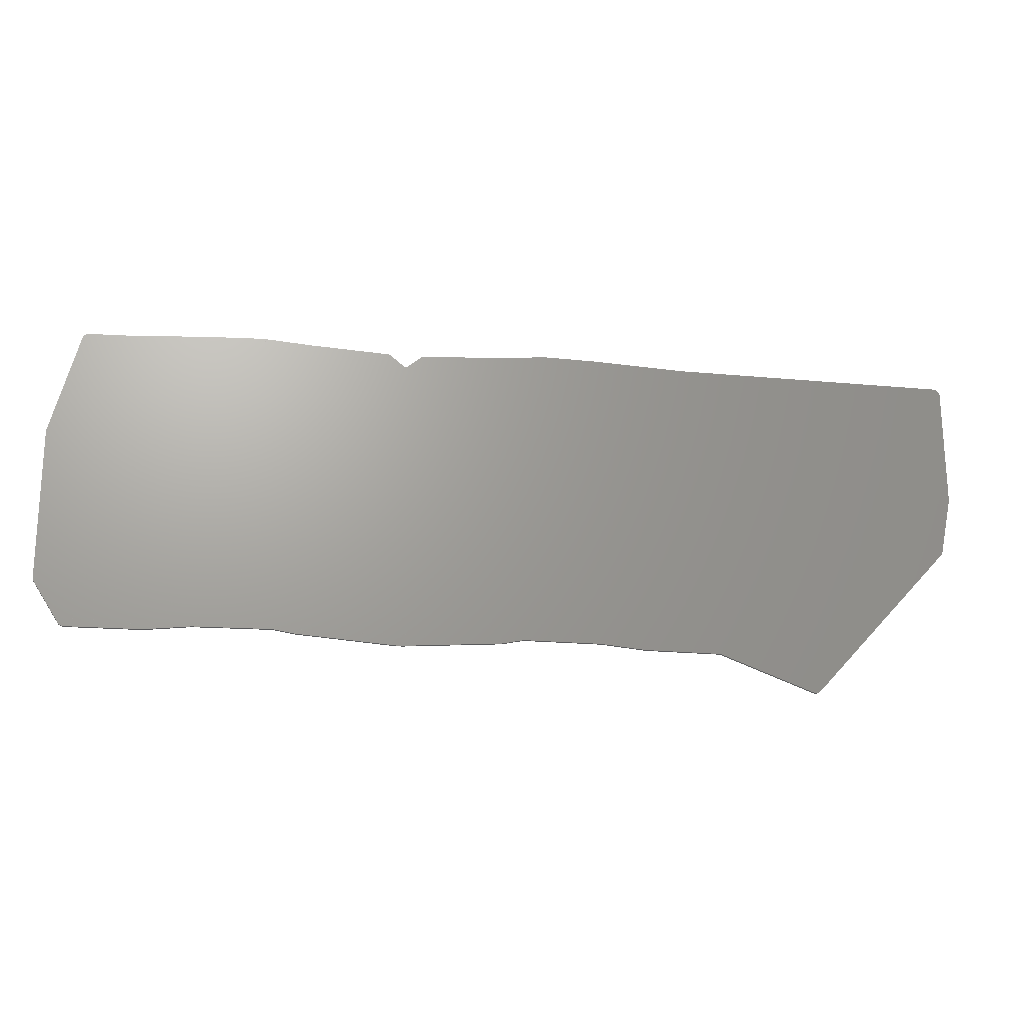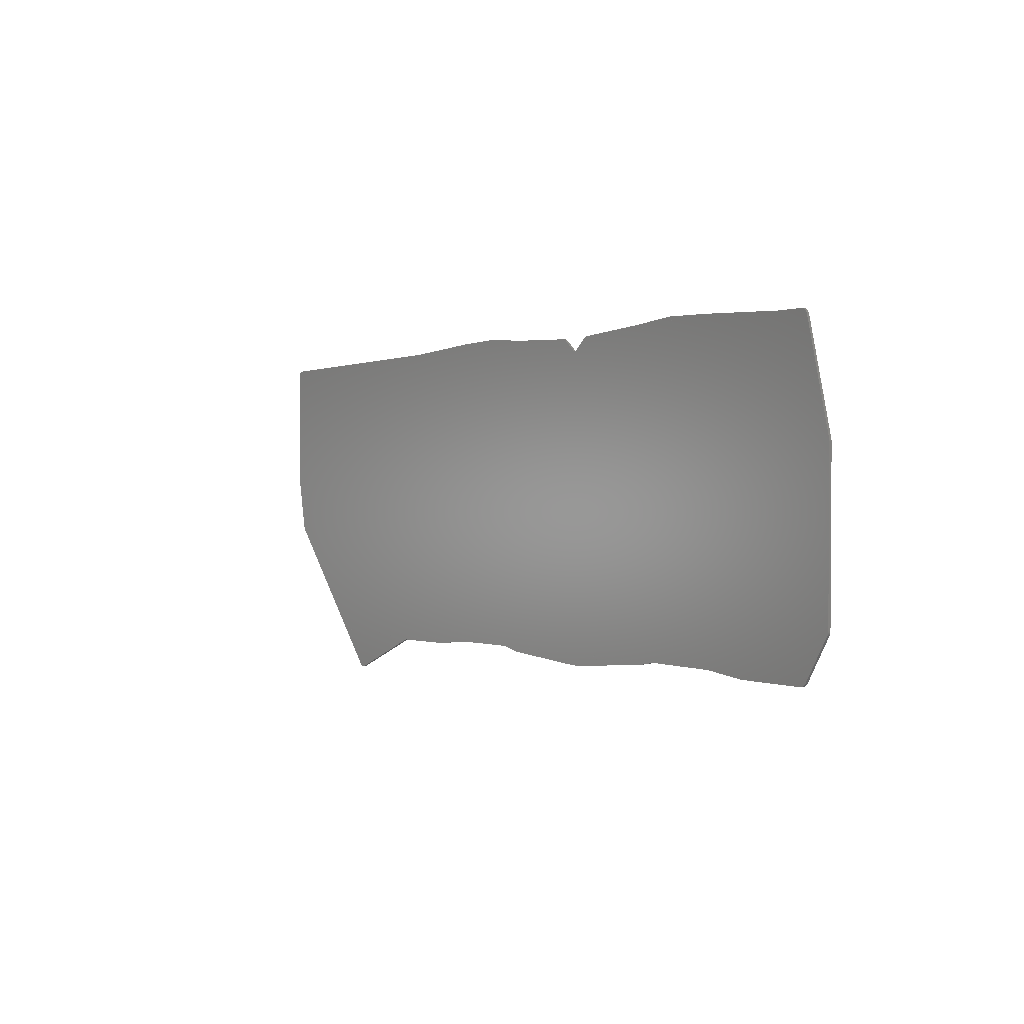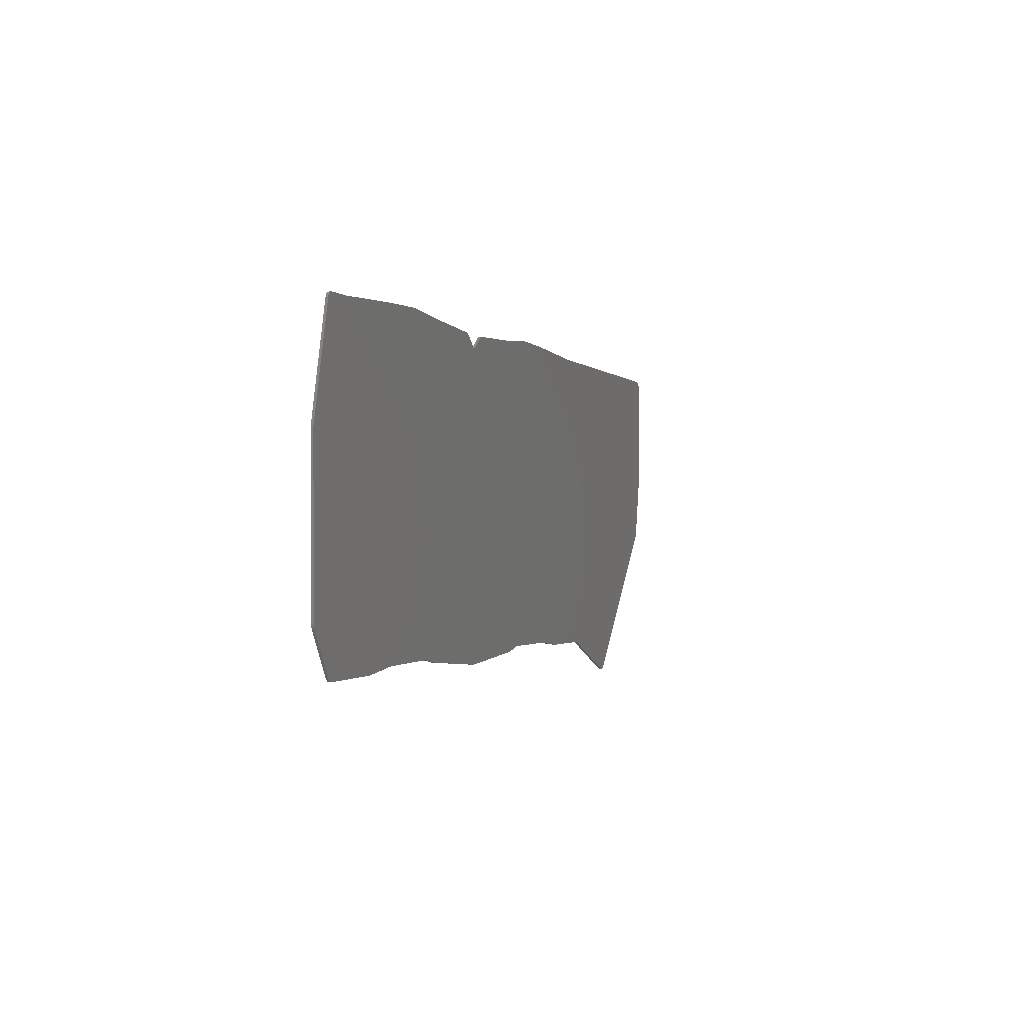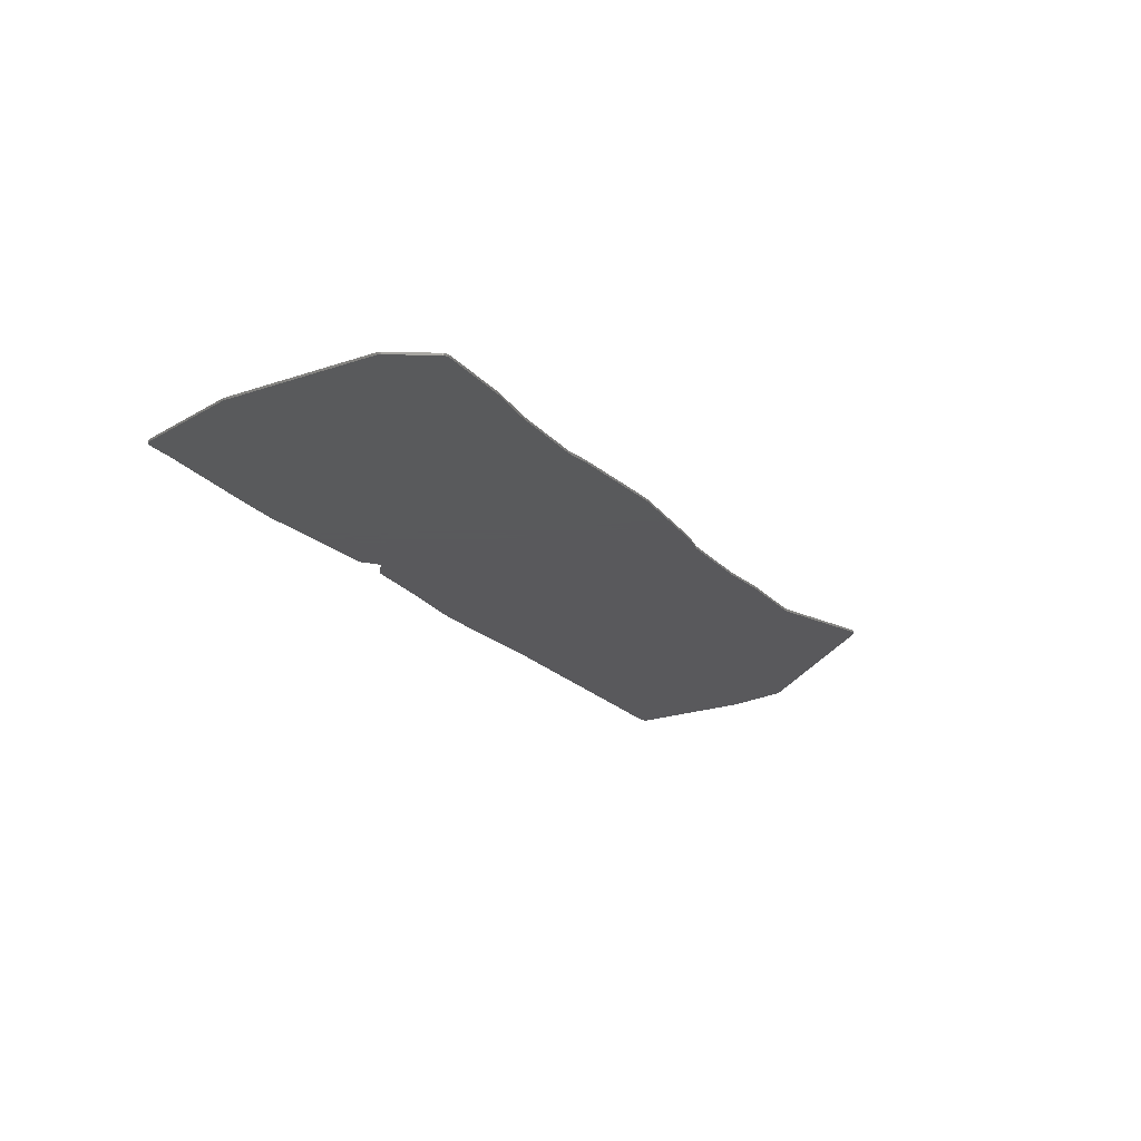
<metadata>
{"format":"stl","ext":"stl","renderer":"f3d","projection":"perspective","resolution":1024,"background":"white","views":[{"elev":-22.1,"azim":-8.7,"up":"+Y"},{"elev":-0.0,"azim":-123.5,"up":"+Y"},{"elev":-1.2,"azim":-70.4,"up":"+Y"},{"elev":-22.4,"azim":-59.4,"up":"+Z"}]}
</metadata>
<code>
# stl→obj: 292 verts, 624 faces
v 240.7 -55.18 0
v 240.7 -55.19 0
v 276.2 -56.8 0
v 198.6 -56.8 0
v 219.4 -54.83 0
v 219.6 -54.82 0
v 219.8 -54.81 0
v 276.3 -56.8 0
v 276.4 -56.81 0
v 198.5 -56.81 0
v 97.88 -55.32 0
v 118.7 -56.87 0
v 63.41 -56.87 0
v 76.59 -56.1 0
v 76.62 -56.1 0
v 76.65 -56.1 0
v 97.54 -55.31 0
v 97.71 -55.31 0
v 118.8 -56.87 0
v 63.37 -56.87 0
v 63.34 -56.87 0
v 280.8 -57.01 0
v 194.9 -57.01 0
v 280.9 -57.01 0
v 148.1 -58.43 0
v 36.59 -58.43 0
v 148.2 -58.43 0
v 36.51 -58.43 0
v 36.44 -58.43 0
v 396.1 -57.51 0
v 396.7 -57.56 0
v 397.2 -57.7 0
v 397.6 -57.92 0
v 398.1 -58.22 0
v 398.4 -58.59 0
v 398.7 -59.02 0
v 399 -59.5 0
v 399.1 -60 0
v 399.1 -60.53 0
v 399.1 -63.93 0
v 159.5 -63.93 0
v 165.3 -59.23 0
v 165.6 -59.01 0
v 165.9 -58.83 0
v 166.3 -58.7 0
v 166.7 -58.61 0
v 167 -58.56 0
v 150.8 -58.57 0
v 151.2 -58.62 0
v 151.6 -58.71 0
v 151.9 -58.84 0
v 152.2 -59.02 0
v 152.5 -59.24 0
v 158.3 -63.94 0
v 21.61 -63.94 0
v 22.42 -60.79 0
v 22.58 -60.33 0
v 22.81 -59.89 0
v 23.11 -59.51 0
v 23.47 -59.17 0
v 23.88 -58.9 0
v 24.33 -58.7 0
v 24.81 -58.58 0
v 25.3 -58.53 0
v 399.1 -63.94 0
v 398.9 -110.8 0
v 398.9 -111 0
v 398.9 -111.2 0
v 398.9 -111.4 0
v 393.8 -135.7 0
v 393.7 -136.1 0
v 393.5 -136.5 0
v 393.3 -136.8 0
v 393.1 -137.2 0
v 349.7 -184.9 0
v 210.4 -184.9 0
v 21.94 -184.9 0
v 12.4 -170.1 0
v 12.2 -169.7 0
v 12.05 -169.3 0
v 11.95 -168.9 0
v 11.92 -168.5 0
v 11.36 -104.6 0
v 11.37 -104.4 0
v 11.4 -104.1 0
v 11.46 -103.9 0
v 210.1 -184.9 0
v 21.95 -184.9 0
v 242.3 -184.9 0
v 349.7 -185 0
v 242.4 -185 0
v 242.5 -185 0
v 209.9 -185 0
v 21.96 -185 0
v 209.7 -185 0
v 21.98 -185 0
v 207.9 -185.4 0
v 107.6 -185.4 0
v 22.23 -185.4 0
v 207.8 -185.4 0
v 107.8 -185.4 0
v 207.7 -185.4 0
v 108.1 -185.4 0
v 75.64 -185.9 0
v 22.54 -185.9 0
v 75.49 -185.9 0
v 75.34 -185.9 0
v 22.55 -185.9 0
v 348 -186.8 0
v 292.3 -186.8 0
v 261.4 -186.7 0
v 261.2 -186.7 0
v 261.1 -186.7 0
v 347.9 -186.9 0
v 292.6 -186.9 0
v 293 -186.9 0
v 347.8 -187 0
v 293.3 -187 0
v 56.85 -188 0
v 56.69 -188 0
v 56.53 -188 0
v 25.77 -188.3 0
v 25.34 -188.3 0
v 24.92 -188.2 0
v 24.52 -188 0
v 24.14 -187.8 0
v 23.79 -187.6 0
v 23.48 -187.3 0
v 23.22 -186.9 0
v 201 -186.8 0
v 200.8 -186.9 0
v 200.6 -186.9 0
v 160.3 -189.8 0
v 157.5 -189.8 0
v 117.2 -186.9 0
v 117 -186.9 0
v 116.9 -186.9 0
v 335.2 -200.9 0
v 334.9 -201.2 0
v 334.5 -201.4 0
v 334.1 -201.6 0
v 333.7 -201.8 0
v 333.2 -201.9 0
v 332.8 -201.9 0
v 332.3 -201.8 0
v 331.9 -201.7 0
v 333.2 -201.9 1
v 333.7 -201.8 1
v 334.1 -201.6 1
v 334.5 -201.4 1
v 334.9 -201.2 1
v 335.2 -200.9 1
v 347.8 -187 1
v 293.3 -187 1
v 331.9 -201.7 1
v 332.3 -201.8 1
v 332.8 -201.9 1
v 347.9 -186.9 1
v 293 -186.9 1
v 292.6 -186.9 1
v 348 -186.8 1
v 292.3 -186.8 1
v 56.53 -188 1
v 56.69 -188 1
v 56.85 -188 1
v 75.34 -185.9 1
v 22.55 -185.9 1
v 23.22 -186.9 1
v 23.48 -187.3 1
v 23.79 -187.6 1
v 24.14 -187.8 1
v 24.52 -188 1
v 24.92 -188.2 1
v 25.34 -188.3 1
v 25.77 -188.3 1
v 75.49 -185.9 1
v 22.54 -185.9 1
v 75.64 -185.9 1
v 160.3 -189.8 1
v 200.6 -186.9 1
v 200.8 -186.9 1
v 201 -186.8 1
v 207.7 -185.4 1
v 108.1 -185.4 1
v 116.9 -186.9 1
v 117 -186.9 1
v 117.2 -186.9 1
v 157.5 -189.8 1
v 207.8 -185.4 1
v 107.8 -185.4 1
v 107.6 -185.4 1
v 22.23 -185.4 1
v 207.9 -185.4 1
v 209.7 -185 1
v 21.98 -185 1
v 209.9 -185 1
v 21.96 -185 1
v 349.7 -185 1
v 242.5 -185 1
v 261.1 -186.7 1
v 261.2 -186.7 1
v 261.4 -186.7 1
v 242.4 -185 1
v 349.7 -184.9 1
v 242.3 -184.9 1
v 210.1 -184.9 1
v 21.95 -184.9 1
v 210.4 -184.9 1
v 21.94 -184.9 1
v 393.1 -137.2 1
v 393.3 -136.8 1
v 393.5 -136.5 1
v 393.7 -136.1 1
v 393.8 -135.7 1
v 398.9 -111.4 1
v 398.9 -111.2 1
v 398.9 -111 1
v 398.9 -110.8 1
v 399.1 -63.94 1
v 158.3 -63.94 1
v 21.61 -63.94 1
v 11.46 -103.9 1
v 11.4 -104.1 1
v 11.37 -104.4 1
v 11.36 -104.6 1
v 11.92 -168.5 1
v 11.95 -168.9 1
v 12.05 -169.3 1
v 12.2 -169.7 1
v 12.4 -170.1 1
v 399.1 -63.93 1
v 159.5 -63.93 1
v 152.5 -59.24 1
v 152.2 -59.02 1
v 151.9 -58.84 1
v 151.6 -58.71 1
v 151.2 -58.62 1
v 150.8 -58.57 1
v 148.2 -58.43 1
v 36.44 -58.43 1
v 25.3 -58.53 1
v 24.81 -58.58 1
v 24.33 -58.7 1
v 23.88 -58.9 1
v 23.47 -59.17 1
v 23.11 -59.51 1
v 22.81 -59.89 1
v 22.58 -60.33 1
v 22.42 -60.79 1
v 36.51 -58.43 1
v 148.1 -58.43 1
v 36.59 -58.43 1
v 399.1 -60.53 1
v 399.1 -60 1
v 399 -59.5 1
v 398.7 -59.02 1
v 398.4 -58.59 1
v 398.1 -58.22 1
v 397.6 -57.92 1
v 397.2 -57.7 1
v 396.7 -57.56 1
v 396.1 -57.51 1
v 280.9 -57.01 1
v 194.9 -57.01 1
v 167 -58.56 1
v 166.7 -58.61 1
v 166.3 -58.7 1
v 165.9 -58.83 1
v 165.6 -59.01 1
v 165.3 -59.23 1
v 280.8 -57.01 1
v 118.8 -56.87 1
v 63.34 -56.87 1
v 63.37 -56.87 1
v 118.7 -56.87 1
v 63.41 -56.87 1
v 276.4 -56.81 1
v 198.5 -56.81 1
v 276.3 -56.8 1
v 198.6 -56.8 1
v 276.2 -56.8 1
v 97.88 -55.32 1
v 97.71 -55.31 1
v 97.54 -55.31 1
v 76.65 -56.1 1
v 76.62 -56.1 1
v 76.59 -56.1 1
v 240.7 -55.19 1
v 240.7 -55.18 1
v 219.8 -54.81 1
v 219.6 -54.82 1
v 219.4 -54.83 1
f 1 1 2
f 1 2 3
f 1 3 4
f 1 4 5
f 1 5 6
f 1 6 7
f 3 8 4
f 3 4 4
f 8 9 10
f 8 10 4
f 11 12 13
f 11 13 14
f 11 14 15
f 11 15 16
f 11 16 17
f 11 17 18
f 12 19 20
f 12 20 13
f 19 19 21
f 19 21 20
f 9 22 23
f 9 23 10
f 22 24 23
f 22 23 23
f 24 24 23
f 24 23 23
f 19 25 26
f 19 26 21
f 25 27 28
f 25 28 26
f 27 27 29
f 27 29 28
f 24 30 31
f 24 31 32
f 24 32 33
f 24 33 34
f 24 34 35
f 24 35 36
f 24 36 37
f 24 37 38
f 24 38 39
f 24 39 40
f 24 40 41
f 24 41 42
f 24 42 43
f 24 43 44
f 24 44 45
f 24 45 46
f 24 46 47
f 24 47 23
f 27 48 49
f 27 49 50
f 27 50 51
f 27 51 52
f 27 52 53
f 27 53 54
f 27 54 55
f 27 55 56
f 27 56 57
f 27 57 58
f 27 58 59
f 27 59 60
f 27 60 61
f 27 61 62
f 27 62 63
f 27 63 64
f 27 64 29
f 40 65 54
f 40 54 41
f 54 65 66
f 54 66 67
f 54 67 68
f 54 68 69
f 54 69 70
f 54 70 71
f 54 71 72
f 54 72 73
f 54 73 74
f 54 74 75
f 54 75 76
f 54 76 77
f 54 77 78
f 54 78 79
f 54 79 80
f 54 80 81
f 54 81 82
f 54 82 83
f 54 83 84
f 54 84 85
f 54 85 86
f 54 86 55
f 76 87 88
f 76 88 77
f 75 75 89
f 75 89 76
f 75 90 91
f 75 91 89
f 90 90 92
f 90 92 91
f 87 93 94
f 87 94 88
f 93 95 96
f 93 96 94
f 95 97 98
f 95 98 99
f 95 99 96
f 97 100 101
f 97 101 98
f 100 102 103
f 100 103 101
f 98 104 105
f 98 105 99
f 104 106 105
f 104 105 105
f 106 107 108
f 106 108 105
f 90 109 110
f 90 110 111
f 90 111 112
f 90 112 113
f 90 113 92
f 109 114 115
f 109 115 110
f 114 114 116
f 114 116 115
f 114 117 118
f 114 118 116
f 107 119 120
f 107 120 121
f 107 121 122
f 107 122 123
f 107 123 124
f 107 124 125
f 107 125 126
f 107 126 127
f 107 127 128
f 107 128 129
f 107 129 108
f 102 130 131
f 102 131 132
f 102 132 133
f 102 133 134
f 102 134 135
f 102 135 136
f 102 136 137
f 102 137 103
f 117 138 139
f 117 139 140
f 117 140 141
f 117 141 142
f 117 142 143
f 117 143 144
f 117 144 145
f 117 145 146
f 117 146 118
f 147 148 149
f 147 149 150
f 147 150 151
f 147 151 152
f 147 152 153
f 147 153 154
f 147 154 155
f 147 155 156
f 147 156 157
f 153 158 159
f 153 159 154
f 158 158 160
f 158 160 159
f 158 161 162
f 158 162 160
f 163 164 165
f 163 165 166
f 163 166 167
f 163 167 168
f 163 168 169
f 163 169 170
f 163 170 171
f 163 171 172
f 163 172 173
f 163 173 174
f 163 174 175
f 166 176 177
f 166 177 167
f 176 178 177
f 176 177 177
f 179 180 181
f 179 181 182
f 179 182 183
f 179 183 184
f 179 184 185
f 179 185 186
f 179 186 187
f 179 187 188
f 183 189 190
f 183 190 184
f 178 191 192
f 178 192 177
f 189 193 191
f 189 191 190
f 191 193 194
f 191 194 195
f 191 195 192
f 194 196 197
f 194 197 195
f 161 198 199
f 161 199 200
f 161 200 201
f 161 201 202
f 161 202 162
f 198 198 203
f 198 203 199
f 198 204 205
f 198 205 203
f 196 206 207
f 196 207 197
f 206 208 209
f 206 209 207
f 204 204 208
f 204 208 205
f 208 204 210
f 208 210 211
f 208 211 212
f 208 212 213
f 208 213 214
f 208 214 215
f 208 215 216
f 208 216 217
f 208 217 218
f 208 218 219
f 208 219 220
f 208 220 221
f 208 221 222
f 208 222 223
f 208 223 224
f 208 224 225
f 208 225 226
f 208 226 227
f 208 227 228
f 208 228 229
f 208 229 230
f 208 230 209
f 219 231 232
f 219 232 220
f 220 233 234
f 220 234 235
f 220 235 236
f 220 236 237
f 220 237 238
f 220 238 239
f 220 239 240
f 220 240 241
f 220 241 242
f 220 242 243
f 220 243 244
f 220 244 245
f 220 245 246
f 220 246 247
f 220 247 248
f 220 248 249
f 220 249 221
f 239 239 250
f 239 250 240
f 239 251 252
f 239 252 250
f 231 253 254
f 231 254 255
f 231 255 256
f 231 256 257
f 231 257 258
f 231 258 259
f 231 259 260
f 231 260 261
f 231 261 262
f 231 262 263
f 231 263 264
f 231 264 265
f 231 265 266
f 231 266 267
f 231 267 268
f 231 268 269
f 231 269 270
f 231 270 232
f 263 263 264
f 263 264 264
f 263 271 264
f 263 264 264
f 251 272 273
f 251 273 252
f 272 272 274
f 272 274 273
f 272 275 276
f 272 276 274
f 271 277 278
f 271 278 264
f 277 279 280
f 277 280 278
f 279 281 280
f 279 280 280
f 275 282 283
f 275 283 284
f 275 284 285
f 275 285 286
f 275 286 287
f 275 287 276
f 281 288 289
f 281 289 289
f 281 289 290
f 281 290 291
f 281 291 292
f 281 292 280
f 223 222 86
f 223 86 85
f 224 223 85
f 224 85 84
f 225 224 84
f 225 84 83
f 226 225 83
f 226 83 82
f 227 226 82
f 227 82 81
f 228 227 81
f 228 81 80
f 229 228 80
f 229 80 79
f 230 229 79
f 230 79 78
f 168 167 177
f 168 177 177
f 168 177 192
f 168 192 195
f 168 195 197
f 168 197 207
f 168 207 209
f 168 209 230
f 168 230 78
f 168 78 77
f 168 77 88
f 168 88 94
f 168 94 96
f 168 96 99
f 168 99 105
f 168 105 105
f 168 105 108
f 168 108 129
f 169 168 129
f 169 129 128
f 170 169 128
f 170 128 127
f 171 170 127
f 171 127 126
f 172 171 126
f 172 126 125
f 173 172 125
f 173 125 124
f 174 173 124
f 174 124 123
f 175 174 123
f 175 123 122
f 163 175 122
f 163 122 121
f 164 163 121
f 164 121 120
f 165 164 120
f 165 120 119
f 166 165 119
f 166 119 107
f 176 166 107
f 176 107 106
f 178 176 106
f 178 106 104
f 191 178 104
f 191 104 98
f 190 191 98
f 190 98 101
f 184 190 101
f 184 101 103
f 185 184 103
f 185 103 137
f 186 185 137
f 186 137 136
f 187 186 136
f 187 136 135
f 188 187 135
f 188 135 134
f 179 188 134
f 179 134 133
f 180 179 133
f 180 133 132
f 181 180 132
f 181 132 131
f 182 181 131
f 182 131 130
f 194 193 189
f 194 189 183
f 194 183 182
f 194 182 130
f 194 130 102
f 194 102 100
f 194 100 97
f 194 97 95
f 196 194 95
f 196 95 93
f 206 196 93
f 206 93 87
f 208 206 87
f 208 87 76
f 205 208 76
f 205 76 89
f 203 205 89
f 203 89 91
f 199 203 91
f 199 91 92
f 200 199 92
f 200 92 113
f 201 200 113
f 201 113 112
f 202 201 112
f 202 112 111
f 162 202 111
f 162 111 110
f 160 162 110
f 160 110 115
f 159 160 115
f 159 115 116
f 154 159 116
f 154 116 118
f 155 154 118
f 155 118 146
f 156 155 146
f 156 146 145
f 157 156 145
f 157 145 144
f 147 157 144
f 147 144 143
f 148 147 143
f 148 143 142
f 149 148 142
f 149 142 141
f 150 149 141
f 150 141 140
f 151 150 140
f 151 140 139
f 152 151 139
f 152 139 138
f 210 204 204
f 210 204 198
f 210 198 198
f 210 198 161
f 210 161 158
f 210 158 158
f 210 158 153
f 210 153 152
f 210 152 138
f 210 138 117
f 210 117 114
f 210 114 114
f 210 114 109
f 210 109 90
f 210 90 90
f 210 90 75
f 210 75 75
f 210 75 74
f 211 210 74
f 211 74 73
f 212 211 73
f 212 73 72
f 213 212 72
f 213 72 71
f 214 213 71
f 214 71 70
f 215 214 70
f 215 70 69
f 216 215 69
f 216 69 68
f 217 216 68
f 217 68 67
f 218 217 67
f 218 67 66
f 253 231 219
f 253 219 218
f 253 218 66
f 253 66 65
f 253 65 40
f 253 40 39
f 254 253 39
f 254 39 38
f 255 254 38
f 255 38 37
f 256 255 37
f 256 37 36
f 257 256 36
f 257 36 35
f 258 257 35
f 258 35 34
f 259 258 34
f 259 34 33
f 260 259 33
f 260 33 32
f 261 260 32
f 261 32 31
f 262 261 31
f 262 31 30
f 263 262 30
f 263 30 24
f 263 263 24
f 263 24 24
f 271 263 24
f 271 24 22
f 288 281 279
f 288 279 277
f 288 277 271
f 288 271 22
f 288 22 9
f 288 9 8
f 288 8 3
f 288 3 2
f 289 288 2
f 289 2 1
f 289 289 1
f 289 1 1
f 290 289 1
f 290 1 7
f 291 290 7
f 291 7 6
f 292 291 6
f 292 6 5
f 280 292 5
f 280 5 4
f 280 280 4
f 280 4 4
f 278 280 4
f 278 4 10
f 265 264 264
f 265 264 264
f 265 264 278
f 265 278 10
f 265 10 23
f 265 23 23
f 265 23 23
f 265 23 47
f 266 265 47
f 266 47 46
f 267 266 46
f 267 46 45
f 268 267 45
f 268 45 44
f 269 268 44
f 269 44 43
f 270 269 43
f 270 43 42
f 232 270 42
f 232 42 41
f 220 232 41
f 220 41 54
f 233 220 54
f 233 54 53
f 234 233 53
f 234 53 52
f 235 234 52
f 235 52 51
f 236 235 51
f 236 51 50
f 237 236 50
f 237 50 49
f 238 237 49
f 238 49 48
f 272 251 239
f 272 239 239
f 272 239 238
f 272 238 48
f 272 48 27
f 272 27 27
f 272 27 25
f 272 25 19
f 272 272 19
f 272 19 19
f 275 272 19
f 275 19 12
f 282 275 12
f 282 12 11
f 283 282 11
f 283 11 18
f 284 283 18
f 284 18 17
f 285 284 17
f 285 17 16
f 286 285 16
f 286 16 15
f 287 286 15
f 287 15 14
f 252 273 274
f 252 274 276
f 252 276 287
f 252 287 14
f 252 14 13
f 252 13 20
f 252 20 21
f 252 21 26
f 250 252 26
f 250 26 28
f 240 250 28
f 240 28 29
f 241 240 29
f 241 29 64
f 242 241 64
f 242 64 63
f 243 242 63
f 243 63 62
f 244 243 62
f 244 62 61
f 245 244 61
f 245 61 60
f 246 245 60
f 246 60 59
f 247 246 59
f 247 59 58
f 248 247 58
f 248 58 57
f 249 248 57
f 249 57 56
f 222 221 249
f 222 249 56
f 222 56 55
f 222 55 86

</code>
